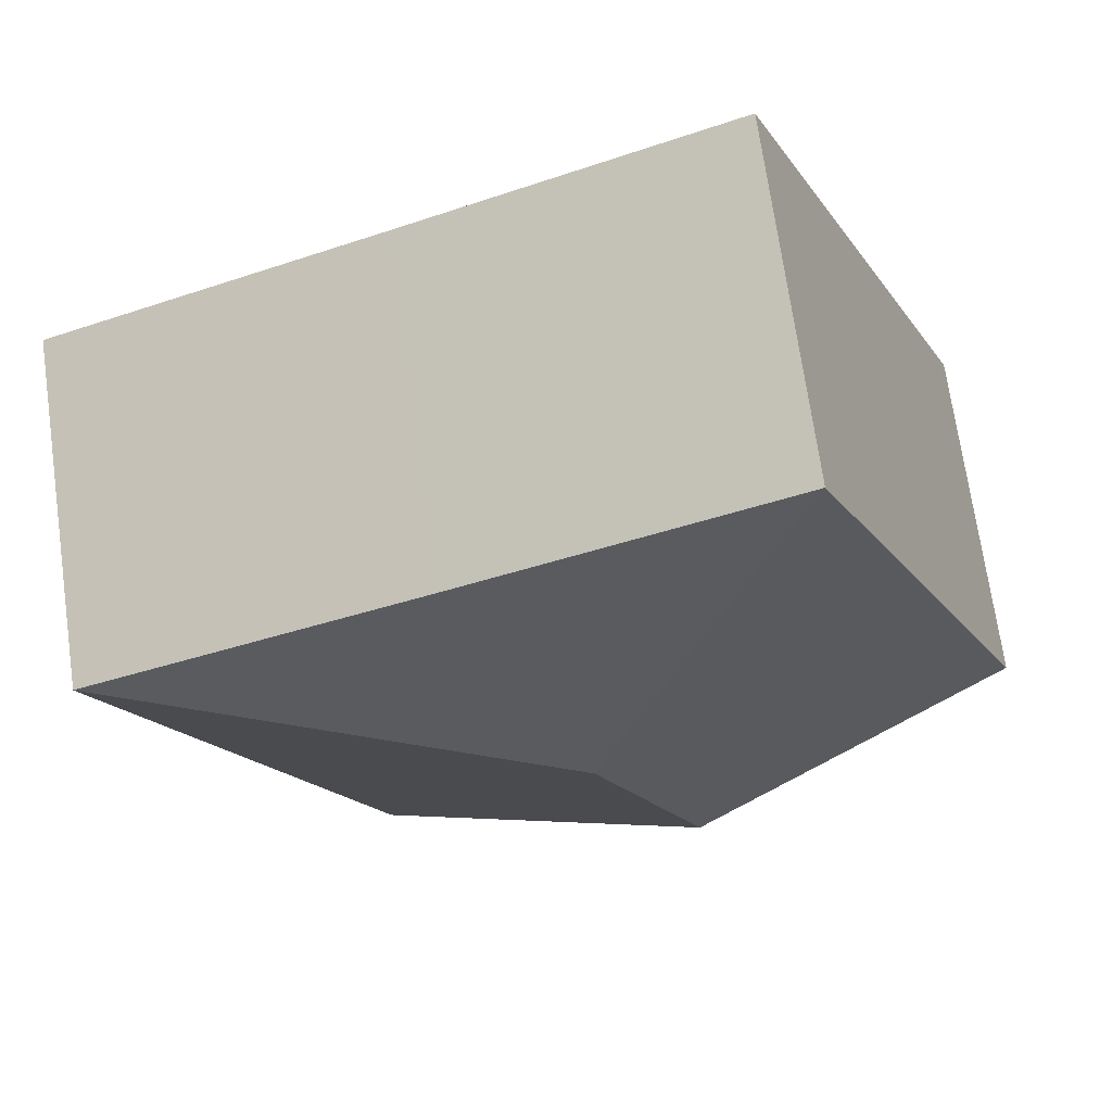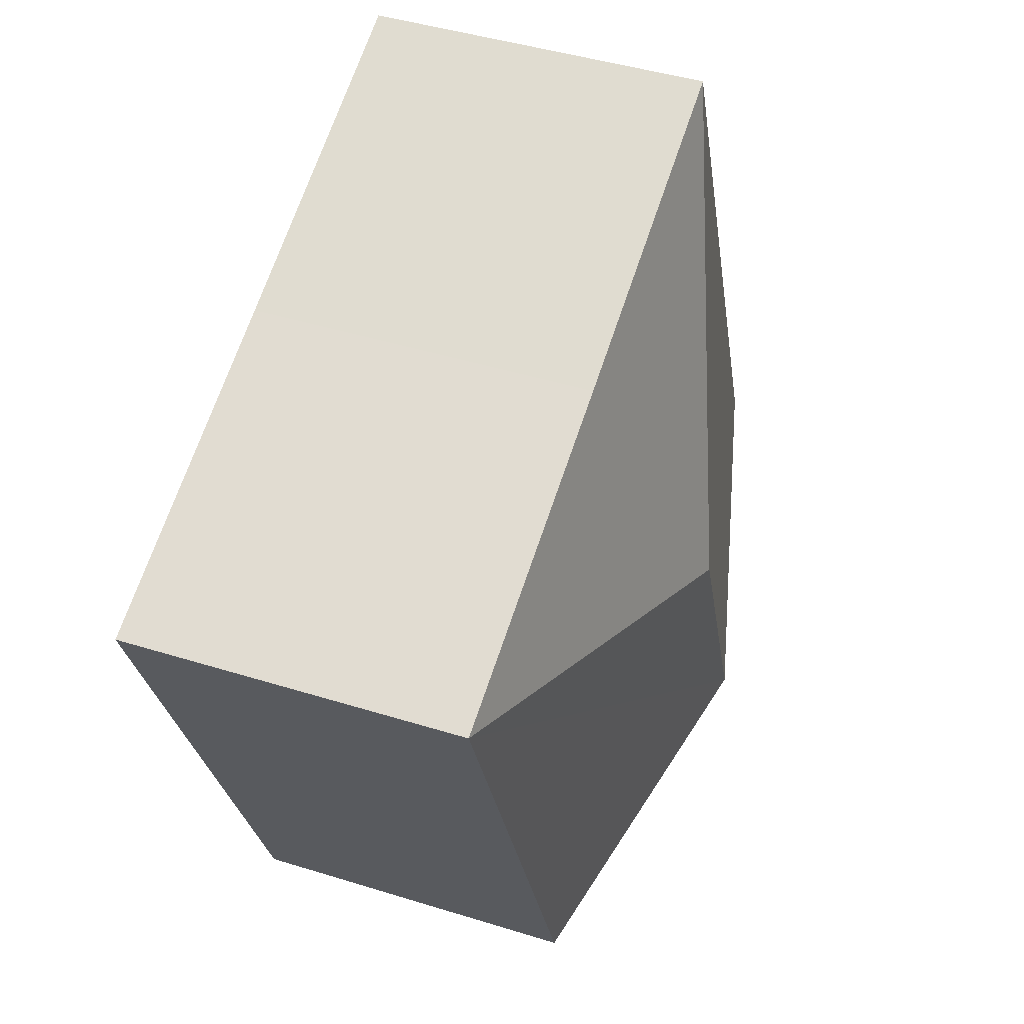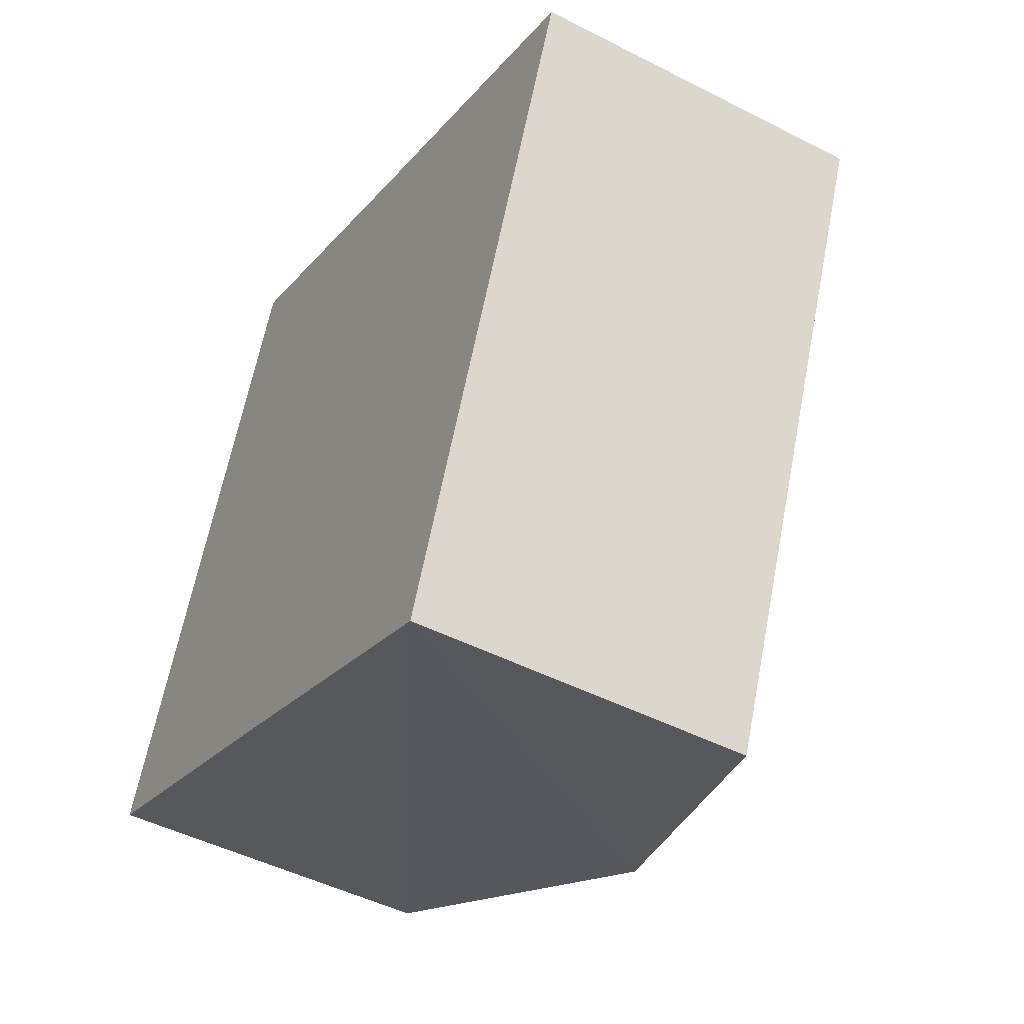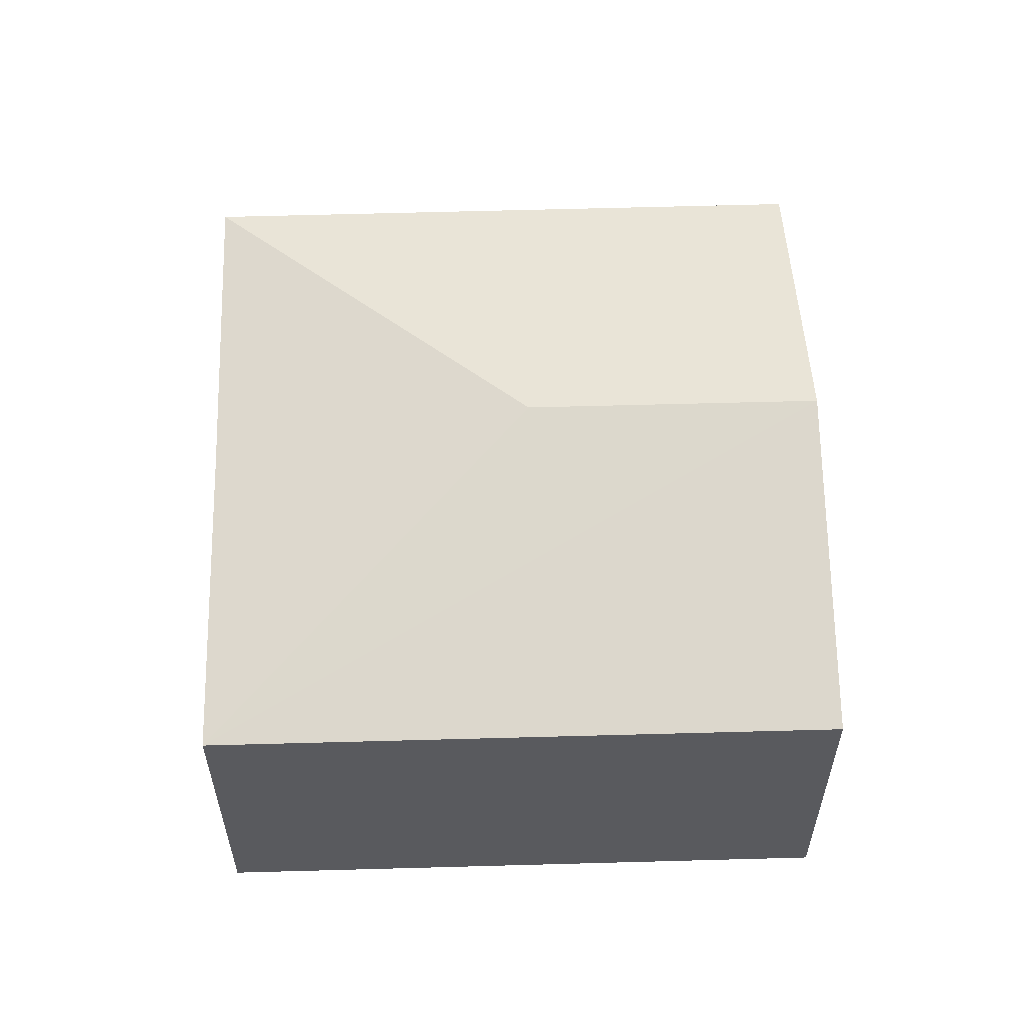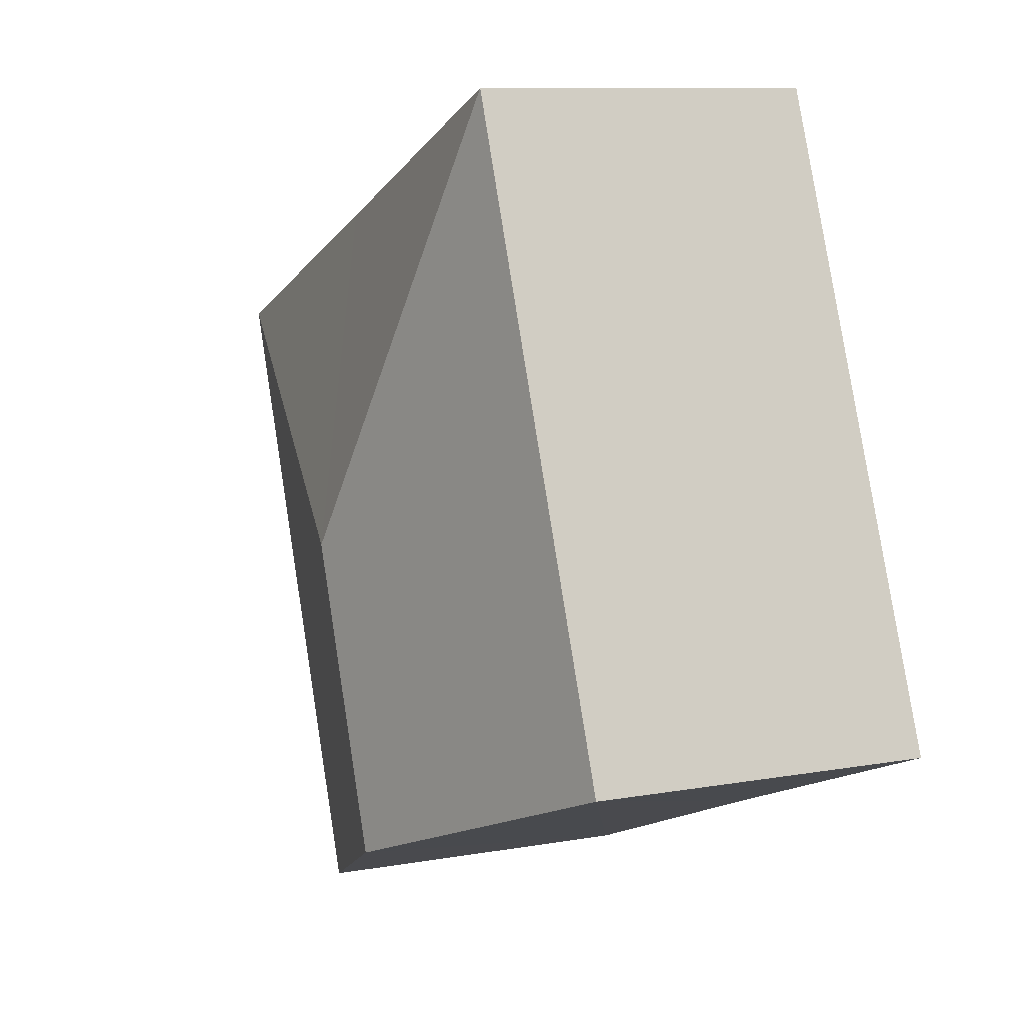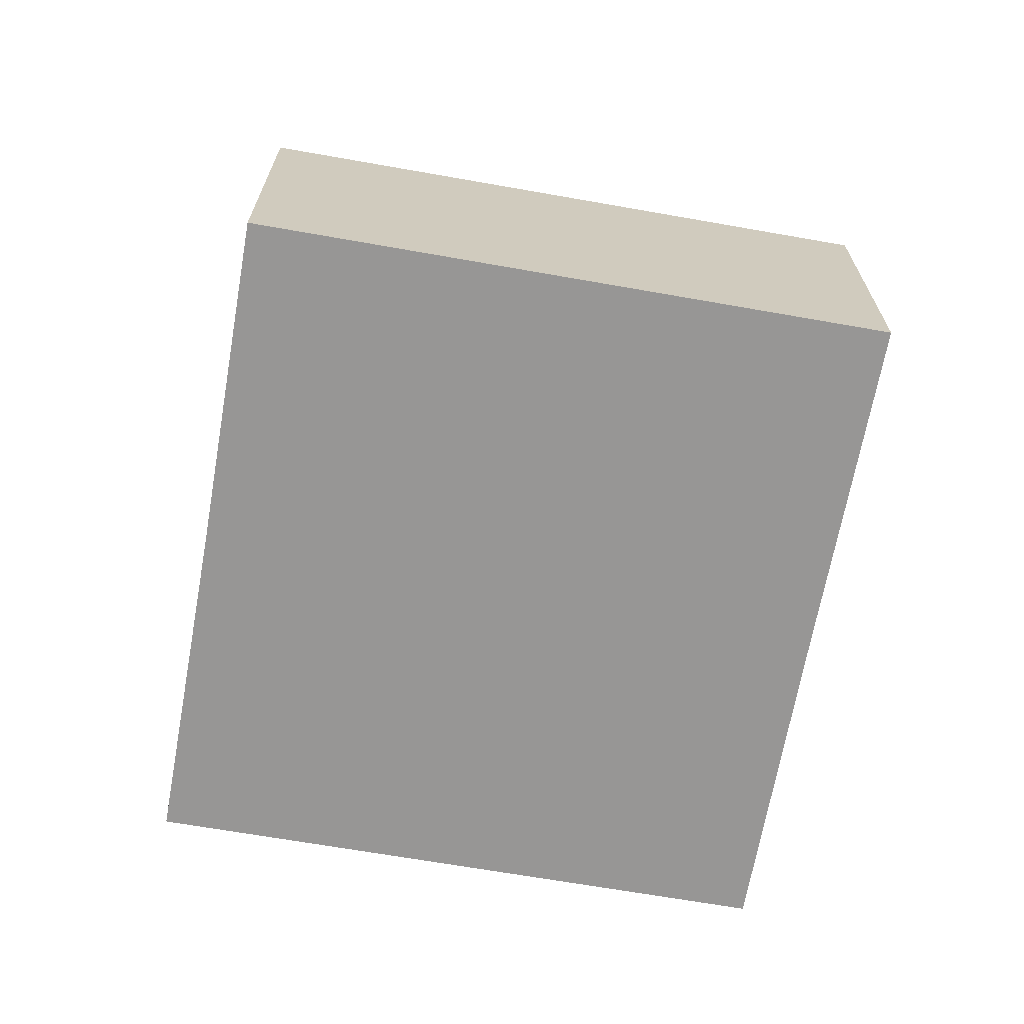
<metadata>
{"format":"obj","ext":"obj","renderer":"f3d","projection":"perspective","resolution":1024,"background":"white","views":[{"elev":70.9,"azim":171.9,"up":"+Z"},{"elev":44.0,"azim":110.1,"up":"+Z"},{"elev":-47.2,"azim":59.9,"up":"+Z"},{"elev":58.3,"azim":110.2,"up":"+Y"},{"elev":10.0,"azim":-114.6,"up":"+Z"},{"elev":-67.9,"azim":-78.1,"up":"+Y"}]}
</metadata>
<code>
v  3.646 3.556 1.326
v  4.711 2.804 3.996
v  7.394 2.803 2.912
v  2.049 2.801 5.093
v  2.687 3.558 -1.072
v  5.36 2.799 -2.163
v  0 2.801 1.715e-16
v  5.36 1.324e-16 -2.163
v  2.687 6.564e-17 -1.072
v  0 0 0
v  2.049 -3.119e-16 5.093
v  4.711 -2.447e-16 3.996
v  7.394 -1.783e-16 2.912
g defaultobject
f 1 2 3
f 2 1 4
f 5 3 6
f 3 5 1
f 4 5 7
f 5 4 1
f 8 5 6
f 5 8 7
f 7 8 9
f 7 9 10
f 10 4 7
f 4 10 11
f 11 2 4
f 2 11 12
f 2 12 3
f 3 12 13
f 13 6 3
f 6 13 8
f 9 11 10
f 11 9 8
f 11 8 12
f 12 8 13

</code>
